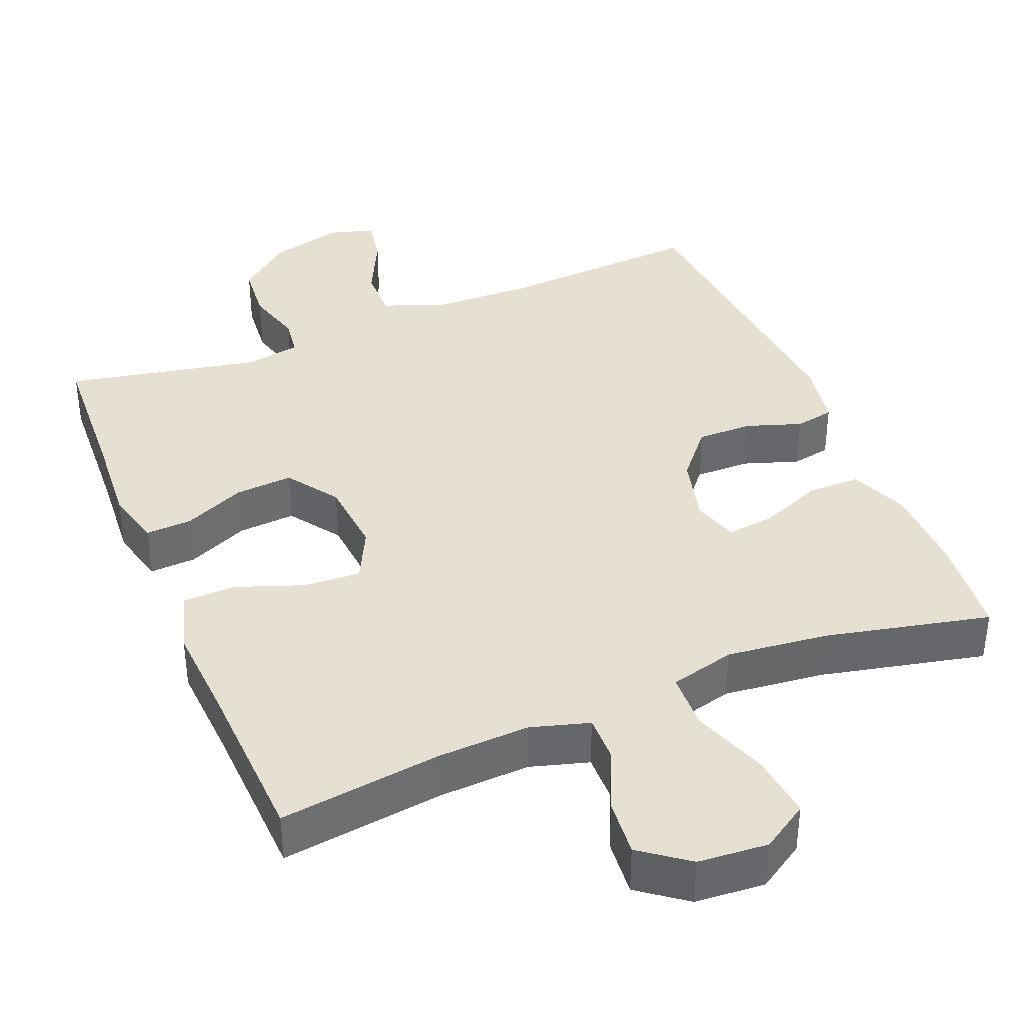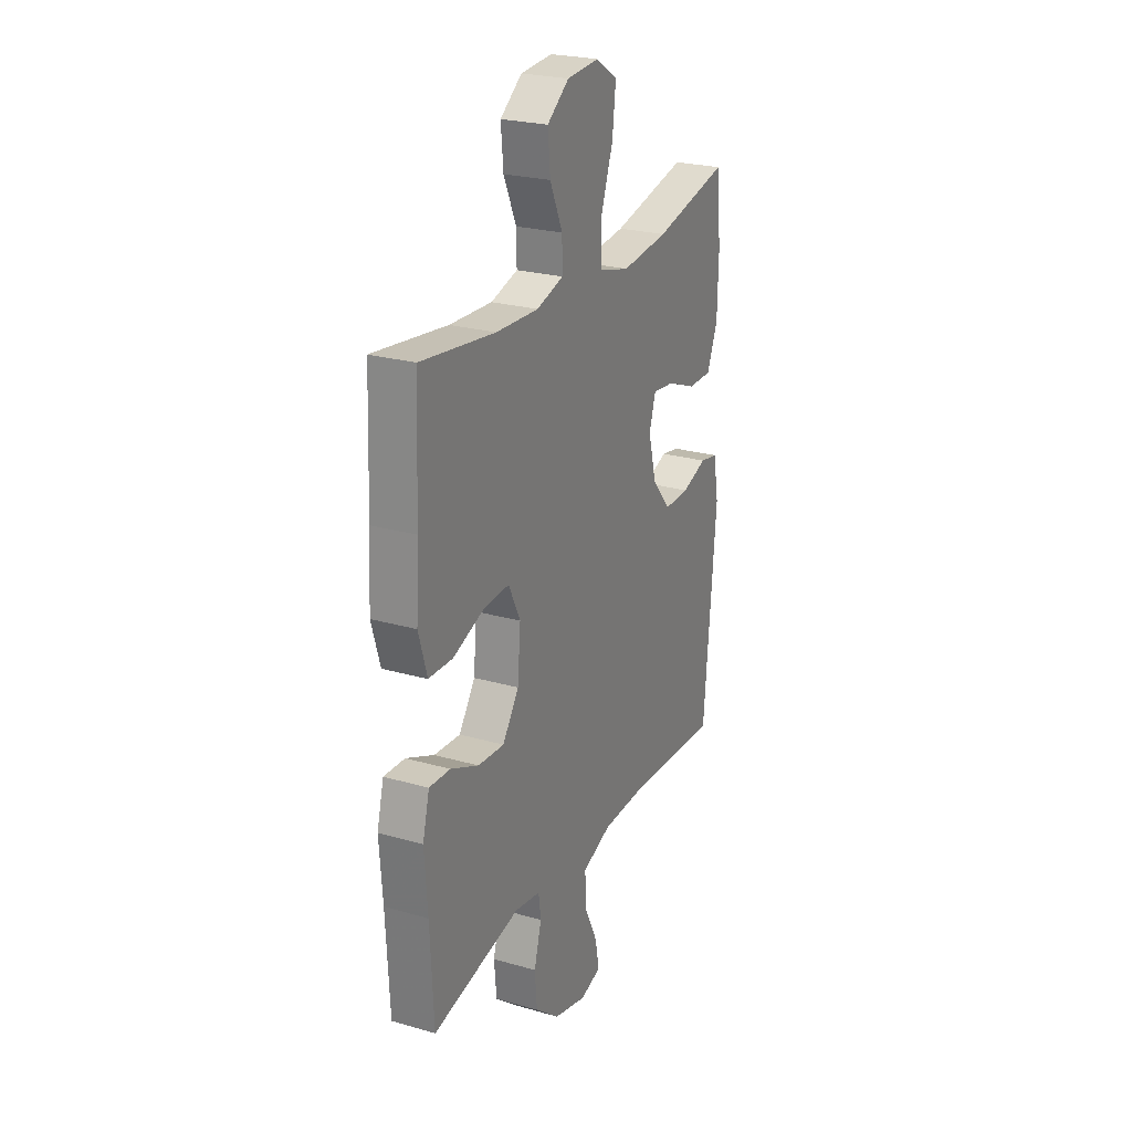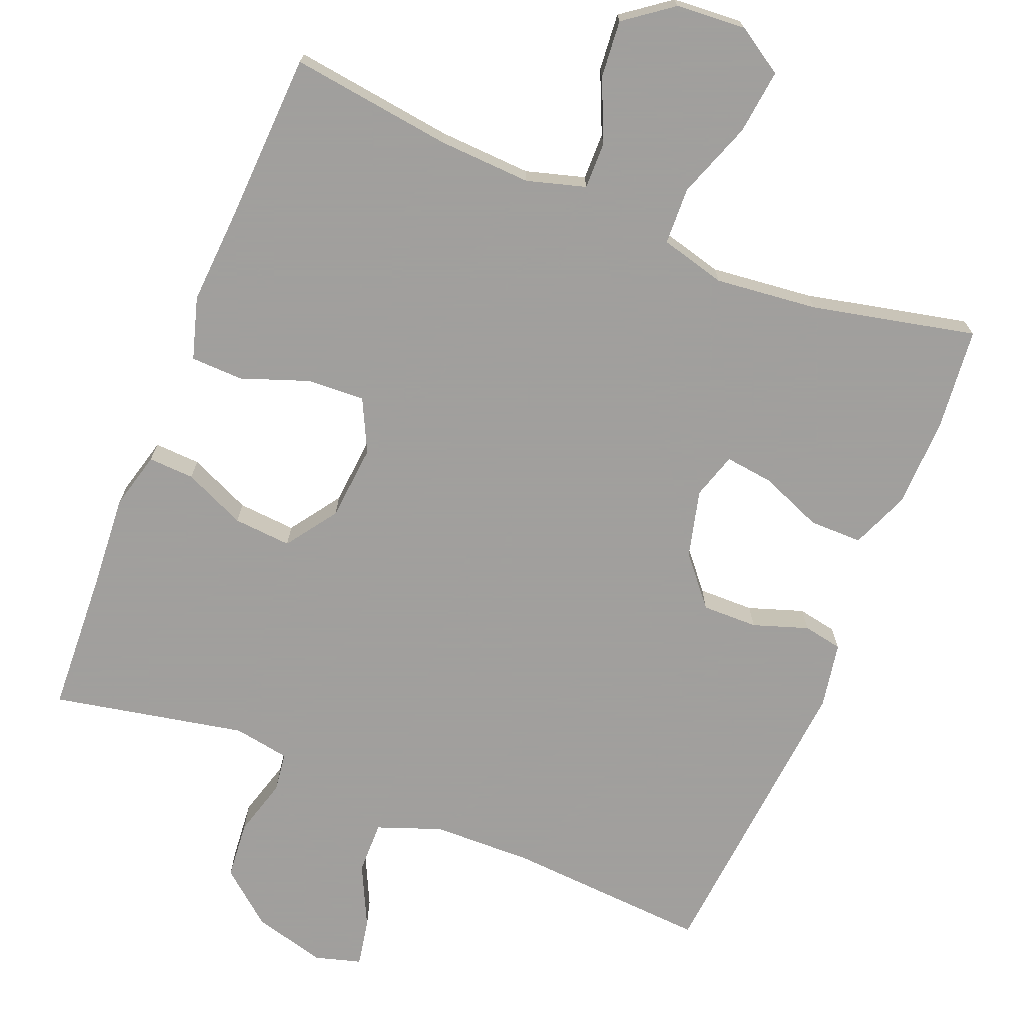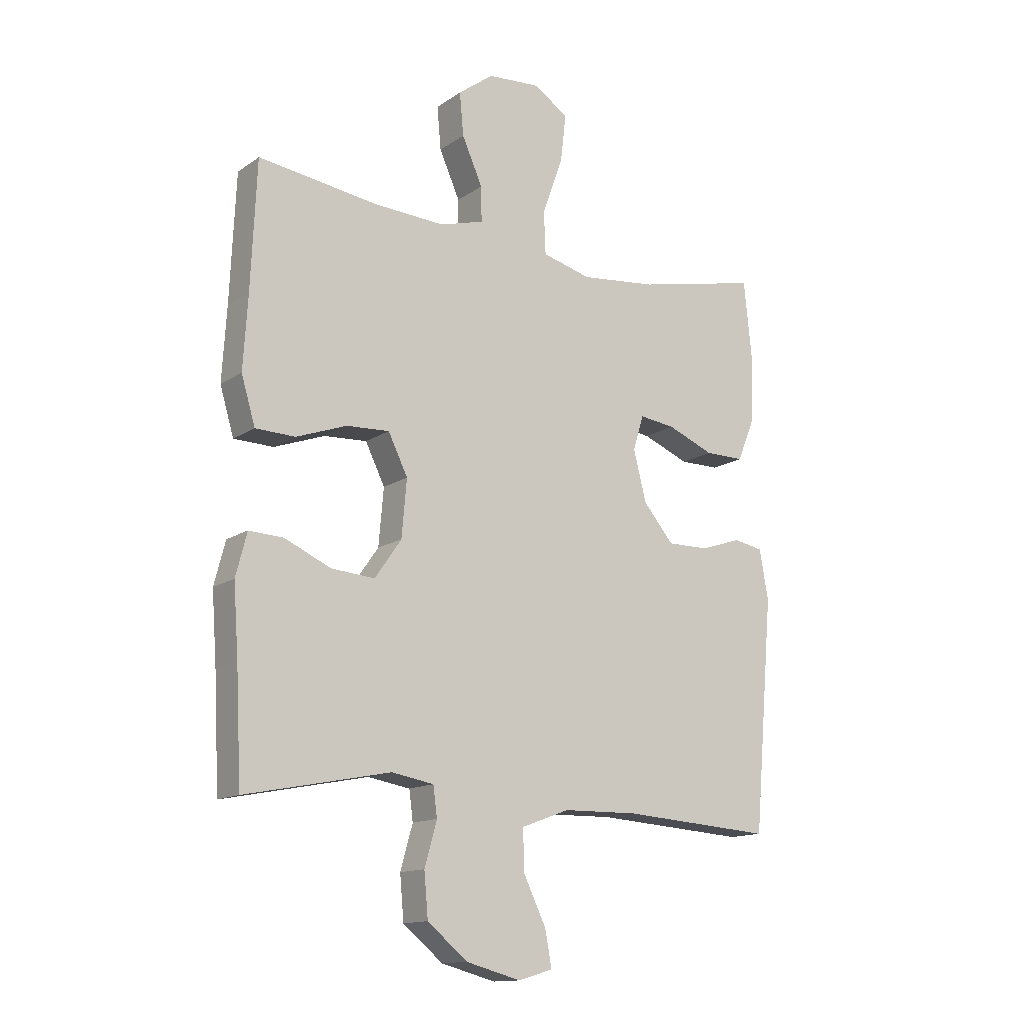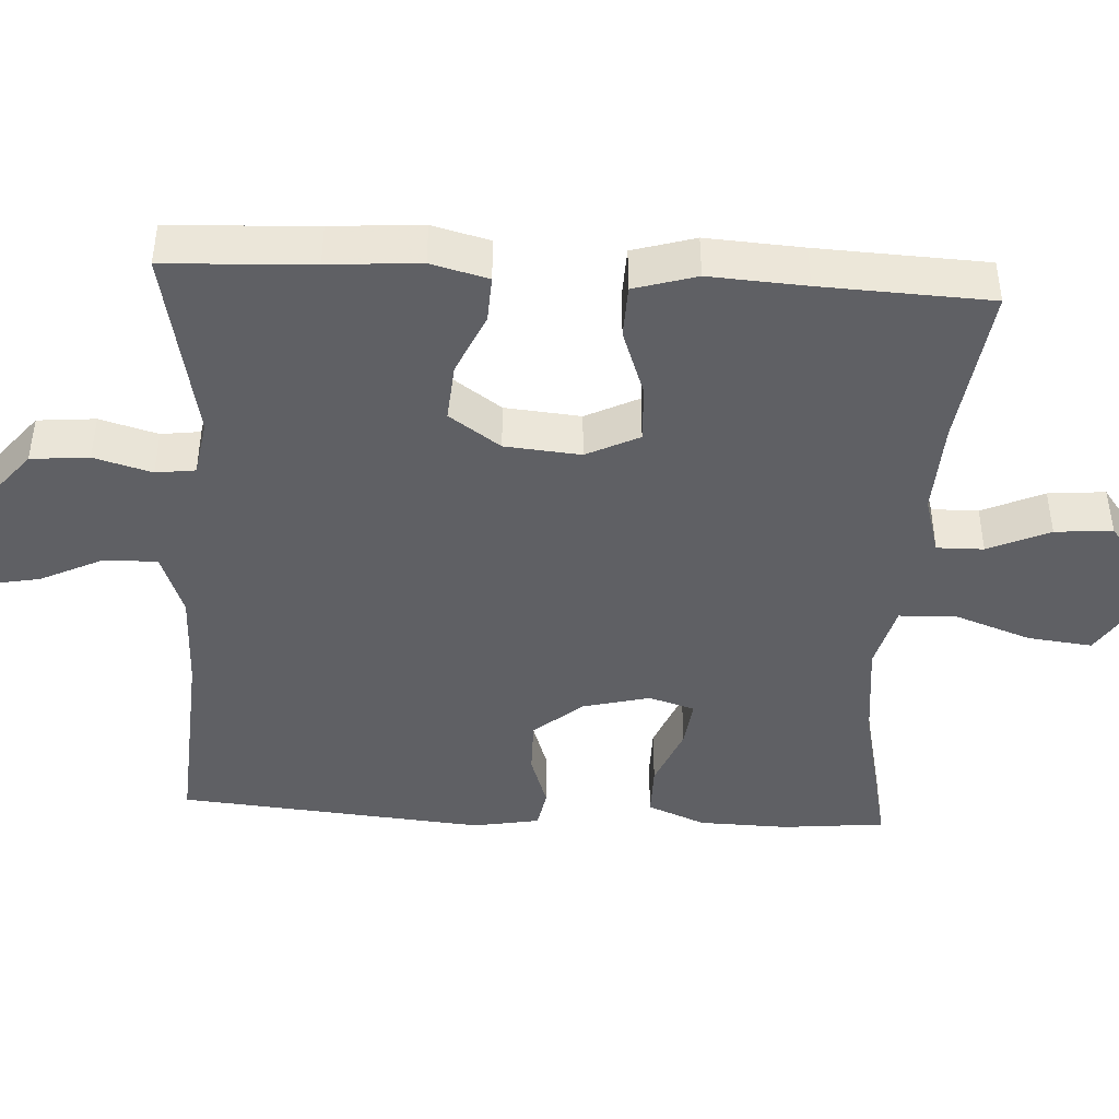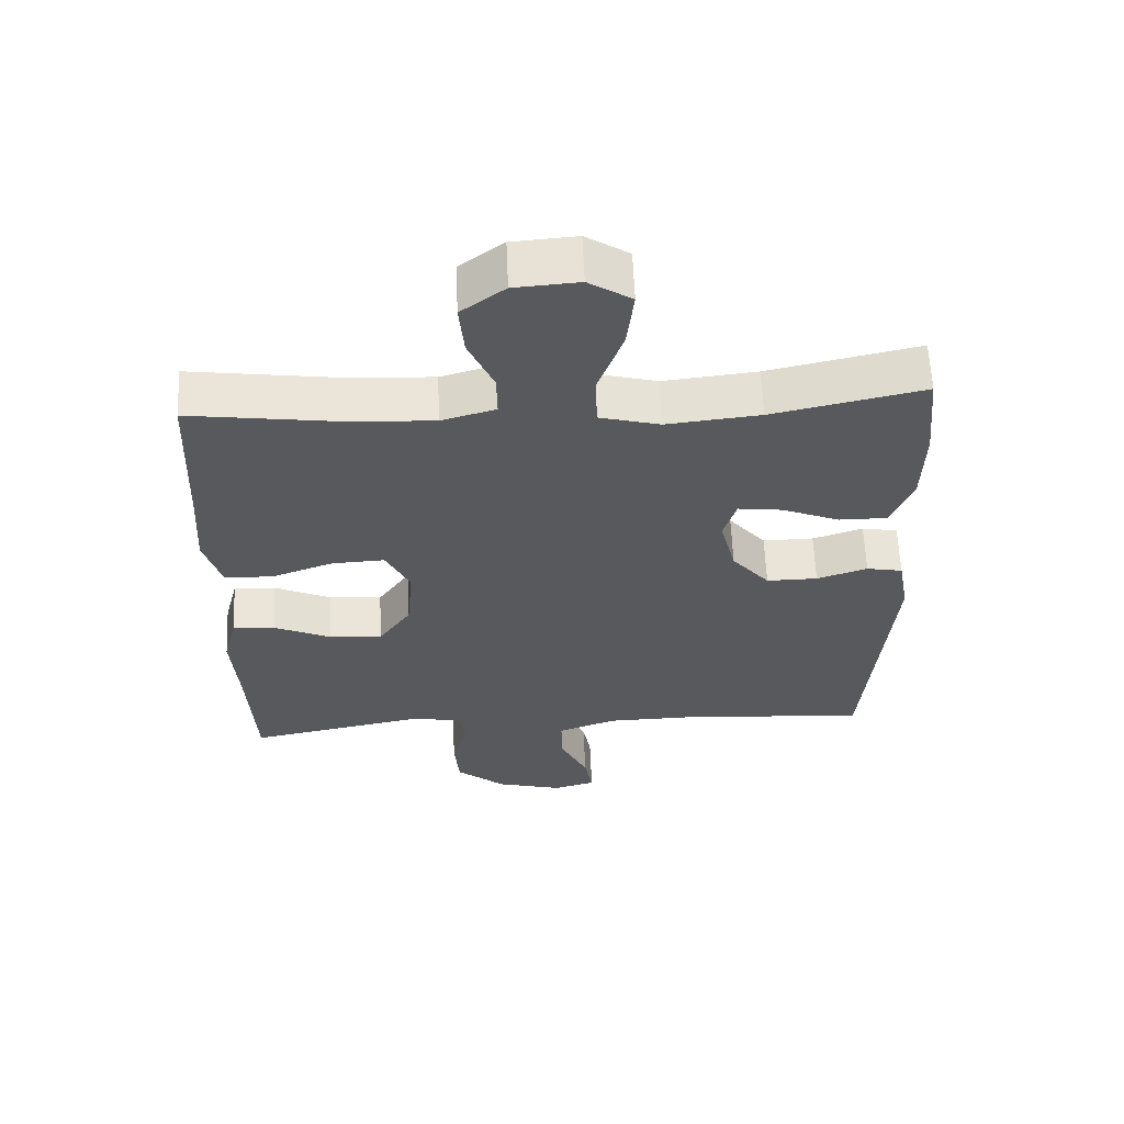
<metadata>
{"format":"obj","ext":"obj","renderer":"f3d","projection":"perspective","resolution":1024,"background":"white","views":[{"elev":38.3,"azim":-22.2,"up":"+Y"},{"elev":24.7,"azim":-64.9,"up":"+Z"},{"elev":-71.5,"azim":-22.1,"up":"+Y"},{"elev":-14.1,"azim":-34.8,"up":"+Z"},{"elev":-43.6,"azim":-93.3,"up":"+Y"},{"elev":60.7,"azim":-2.4,"up":"+Z"}]}
</metadata>
<code>
v -0.5 0.07 0.5
v -0.282 0.07 0.471
v -0.157 0.07 0.465
v -0.078 0.07 0.488
v -0.079 0.07 0.551
v -0.116 0.07 0.634
v -0.123 0.07 0.711
v -0.059 0.07 0.759
v 0.035 0.07 0.766
v 0.098 0.07 0.726
v 0.088 0.07 0.639
v 0.051 0.07 0.536
v 0.054 0.07 0.459
v 0.142 0.07 0.436
v 0.279 0.07 0.451
v 0.5 0.07 0.5
v 0.514 0.07 0.362
v 0.511 0.07 0.241
v 0.479 0.07 0.163
v 0.408 0.07 0.163
v 0.324 0.07 0.197
v 0.259 0.07 0.205
v 0.24 0.07 0.143
v 0.263 0.07 0.052
v 0.318 0.07 -0.013
v 0.393 0.07 -0.012
v 0.467 0.07 0.013
v 0.52 0.07 0.003
v 0.536 0.07 -0.086
v 0.5 0.07 -0.5
v 0.227 0.07 -0.482
v 0.092 0.07 -0.485
v 0.006 0.07 -0.517
v 0.007 0.07 -0.588
v 0.048 0.07 -0.673
v 0.06 0.07 -0.737
v -0.002 0.07 -0.755
v -0.1 0.07 -0.729
v -0.172 0.07 -0.67
v -0.179 0.07 -0.592
v -0.157 0.07 -0.514
v -0.164 0.07 -0.461
v -0.24 0.07 -0.448
v -0.5 0.07 -0.5
v -0.51 0.07 -0.303
v -0.519 0.07 -0.18
v -0.499 0.07 -0.103
v -0.437 0.07 -0.106
v -0.354 0.07 -0.143
v -0.276 0.07 -0.149
v -0.228 0.07 -0.08
v -0.219 0.07 0.022
v -0.254 0.07 0.093
v -0.331 0.07 0.089
v -0.422 0.07 0.056
v -0.493 0.07 0.058
v -0.518 0.07 0.142
v -0.51 0.07 0.272
v -0.5 0 0.5
v -0.282 0 0.471
v -0.157 0 0.465
v -0.078 0 0.488
v -0.079 0 0.551
v -0.116 0 0.634
v -0.123 0 0.711
v -0.059 0 0.759
v 0.035 0 0.766
v 0.098 0 0.726
v 0.088 0 0.639
v 0.051 0 0.536
v 0.054 0 0.459
v 0.142 0 0.436
v 0.279 0 0.451
v 0.5 0 0.5
v 0.514 0 0.362
v 0.511 0 0.241
v 0.479 0 0.163
v 0.408 0 0.163
v 0.324 0 0.197
v 0.259 0 0.205
v 0.24 0 0.143
v 0.263 0 0.052
v 0.318 0 -0.013
v 0.393 0 -0.012
v 0.467 0 0.013
v 0.52 0 0.003
v 0.536 0 -0.086
v 0.5 0 -0.5
v 0.227 0 -0.482
v 0.092 0 -0.485
v 0.006 0 -0.517
v 0.007 0 -0.588
v 0.048 0 -0.673
v 0.06 0 -0.737
v -0.002 0 -0.755
v -0.1 0 -0.729
v -0.172 0 -0.67
v -0.179 0 -0.592
v -0.157 0 -0.514
v -0.164 0 -0.461
v -0.24 0 -0.448
v -0.5 0 -0.5
v -0.51 0 -0.303
v -0.519 0 -0.18
v -0.499 0 -0.103
v -0.437 0 -0.106
v -0.354 0 -0.143
v -0.276 0 -0.149
v -0.228 0 -0.08
v -0.219 0 0.022
v -0.254 0 0.093
v -0.331 0 0.089
v -0.422 0 0.056
v -0.493 0 0.058
v -0.518 0 0.142
v -0.51 0 0.272
f 56 57 58
f 55 56 58
f 54 55 58
f 58 1 2
f 54 58 2
f 53 54 2
f 52 53 2 3
f 51 52 3 4
f 47 48 49
f 46 47 49
f 45 46 49
f 45 49 50
f 44 45 50
f 43 44 50
f 42 43 50 51
f 39 40 41
f 38 39 41
f 37 38 41
f 36 37 41
f 35 36 41
f 34 35 41
f 33 34 41 42
f 42 51 4
f 33 42 4
f 32 33 4
f 29 30 31
f 28 29 31
f 27 28 31
f 26 27 31
f 25 26 31 32
f 19 20 21
f 18 19 21
f 17 18 21
f 16 17 21
f 15 16 21
f 14 15 21 22
f 13 14 22 23
f 10 11 12
f 9 10 12
f 8 9 12
f 7 8 12
f 6 7 12
f 5 6 12
f 5 12 13
f 13 23 24
f 5 13 24
f 4 5 24
f 24 25 32
f 4 24 32
f 116 115 114
f 116 114 113
f 116 113 112
f 60 59 116
f 60 116 112
f 60 112 111
f 61 60 111 110
f 62 61 110 109
f 107 106 105
f 107 105 104
f 107 104 103
f 108 107 103
f 108 103 102
f 108 102 101
f 109 108 101 100
f 99 98 97
f 99 97 96
f 99 96 95
f 99 95 94
f 99 94 93
f 99 93 92
f 100 99 92 91
f 62 109 100
f 62 100 91
f 62 91 90
f 89 88 87
f 89 87 86
f 89 86 85
f 89 85 84
f 90 89 84 83
f 79 78 77
f 79 77 76
f 79 76 75
f 79 75 74
f 79 74 73
f 80 79 73 72
f 81 80 72 71
f 70 69 68
f 70 68 67
f 70 67 66
f 70 66 65
f 70 65 64
f 70 64 63
f 71 70 63
f 82 81 71
f 82 71 63
f 82 63 62
f 90 83 82
f 90 82 62
f 1 59 60 2
f 2 60 61 3
f 3 61 62 4
f 4 62 63 5
f 5 63 64 6
f 6 64 65 7
f 7 65 66 8
f 8 66 67 9
f 9 67 68 10
f 10 68 69 11
f 11 69 70 12
f 12 70 71 13
f 13 71 72 14
f 14 72 73 15
f 15 73 74 16
f 16 74 75 17
f 17 75 76 18
f 18 76 77 19
f 19 77 78 20
f 20 78 79 21
f 21 79 80 22
f 22 80 81 23
f 23 81 82 24
f 24 82 83 25
f 25 83 84 26
f 26 84 85 27
f 27 85 86 28
f 28 86 87 29
f 29 87 88 30
f 30 88 89 31
f 31 89 90 32
f 32 90 91 33
f 33 91 92 34
f 34 92 93 35
f 35 93 94 36
f 36 94 95 37
f 37 95 96 38
f 38 96 97 39
f 39 97 98 40
f 40 98 99 41
f 41 99 100 42
f 42 100 101 43
f 43 101 102 44
f 44 102 103 45
f 45 103 104 46
f 46 104 105 47
f 47 105 106 48
f 48 106 107 49
f 49 107 108 50
f 50 108 109 51
f 51 109 110 52
f 52 110 111 53
f 53 111 112 54
f 54 112 113 55
f 55 113 114 56
f 56 114 115 57
f 57 115 116 58
f 58 116 59 1

</code>
